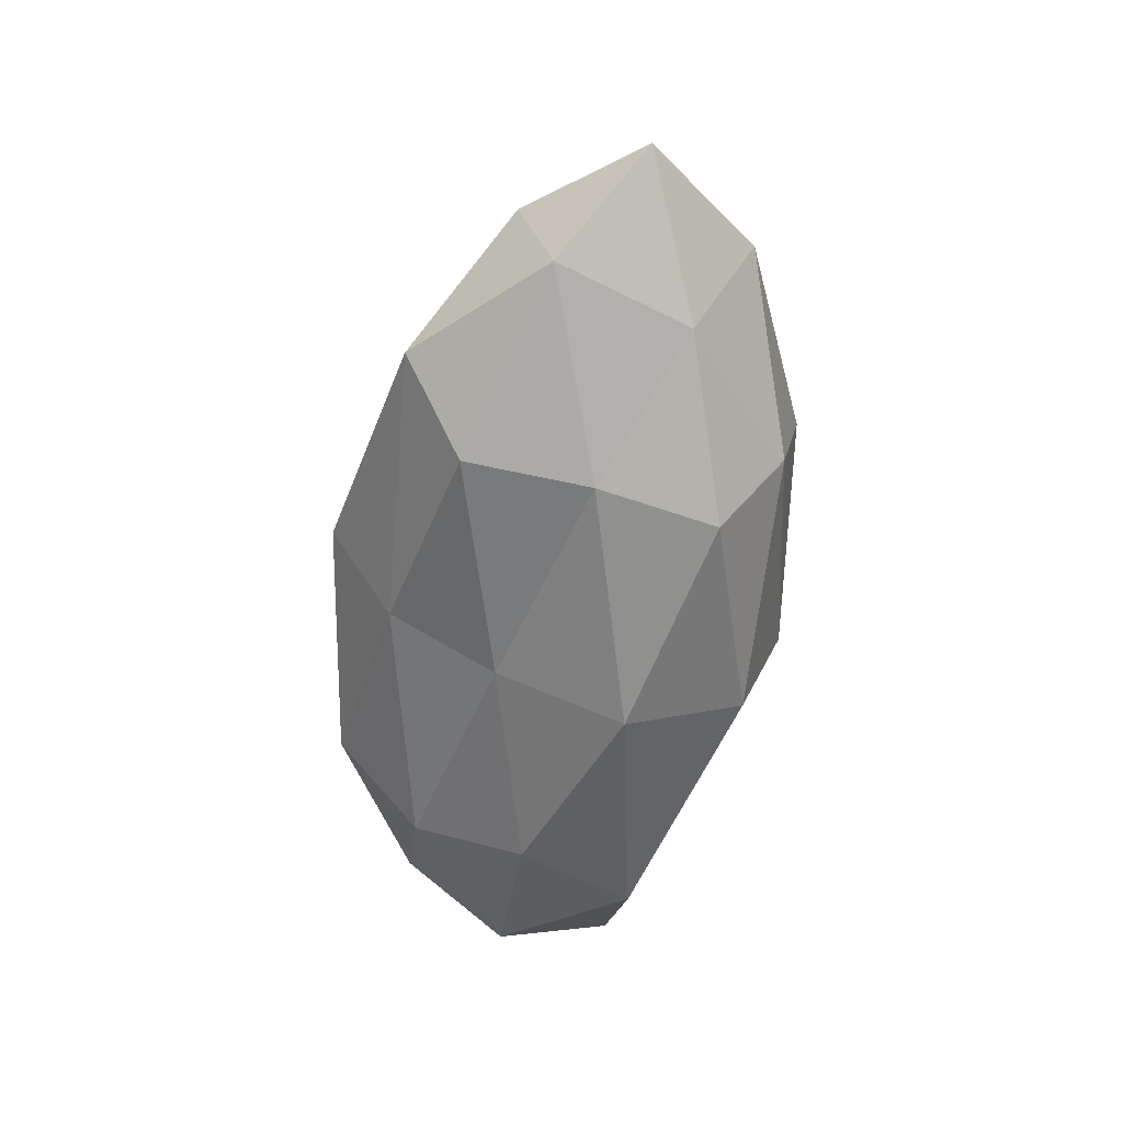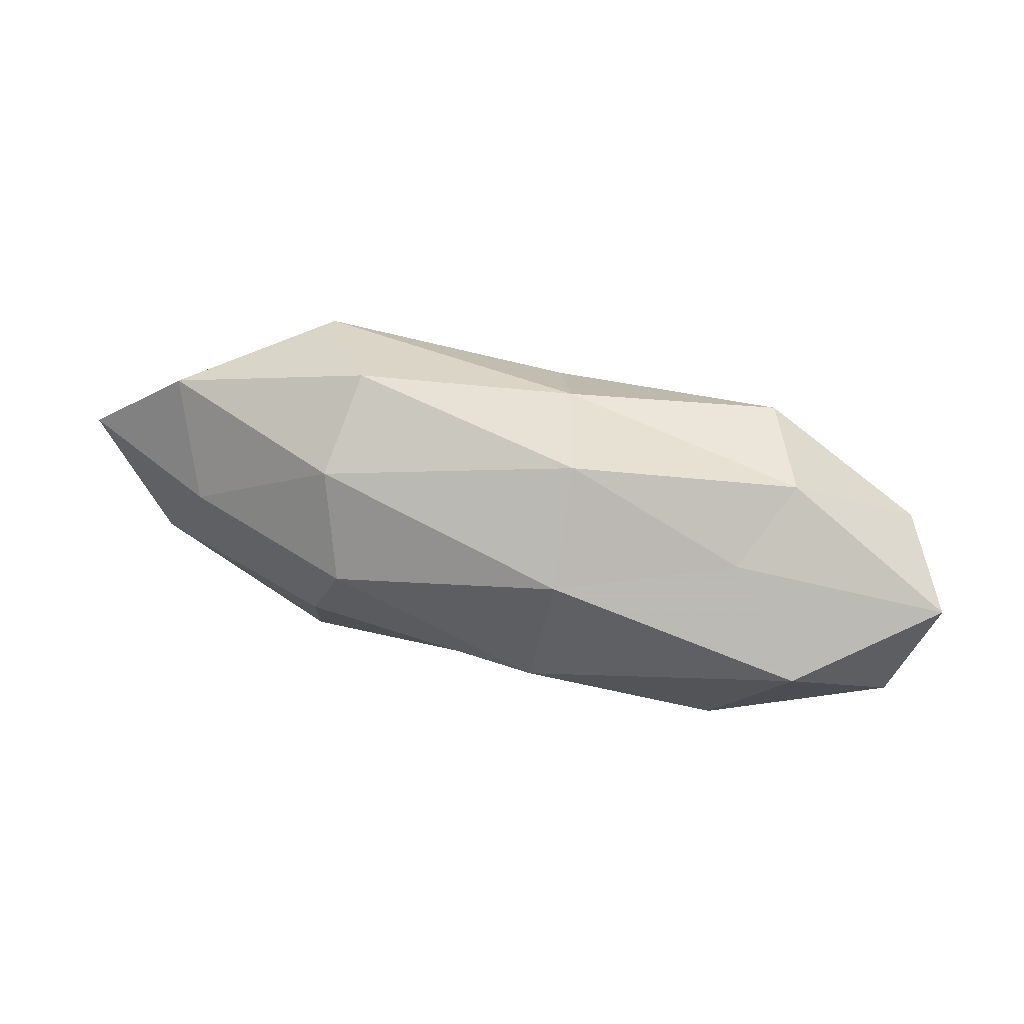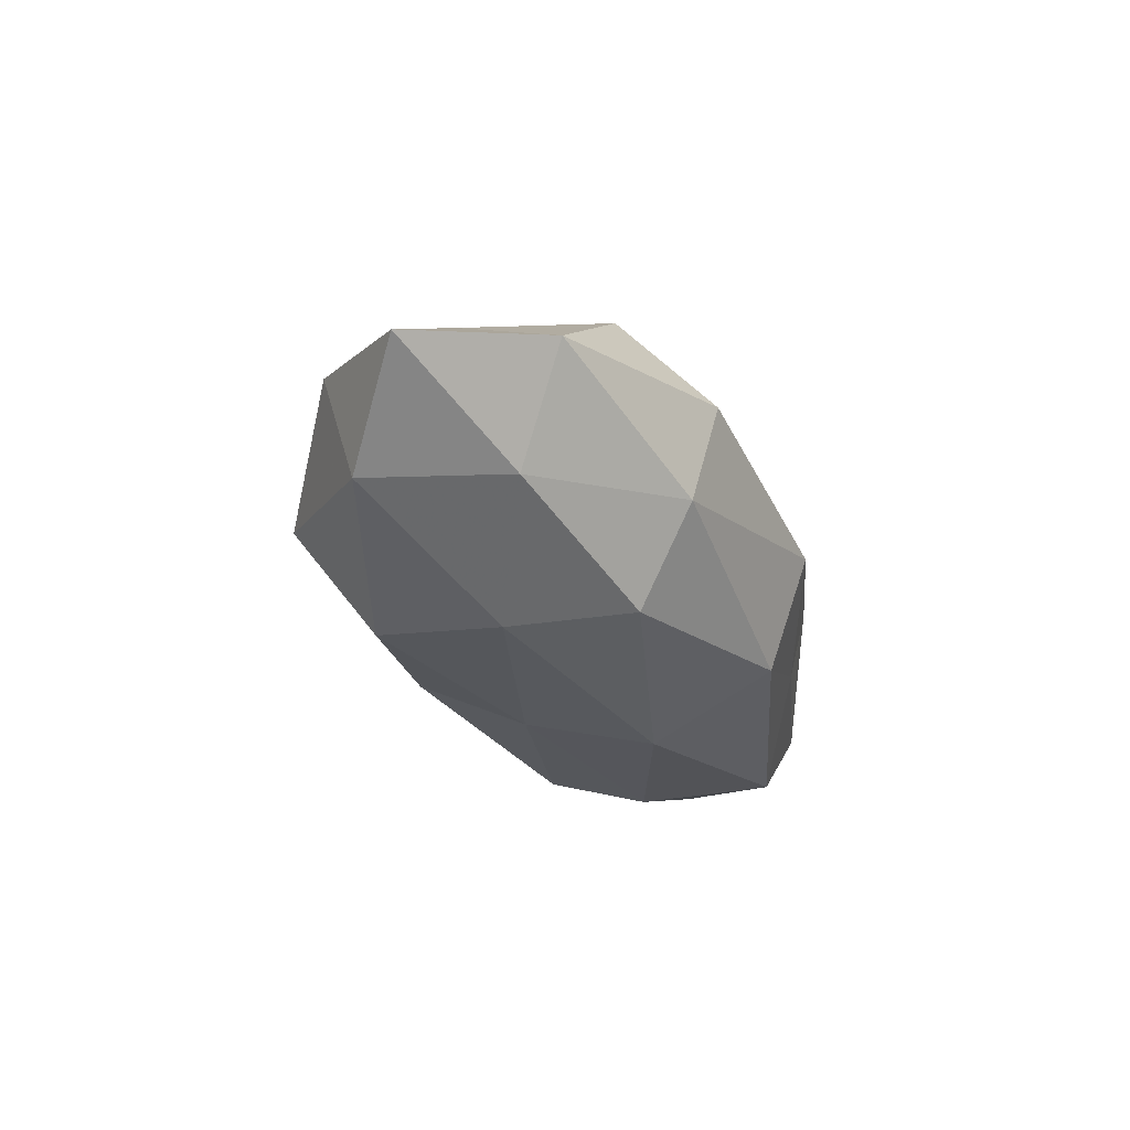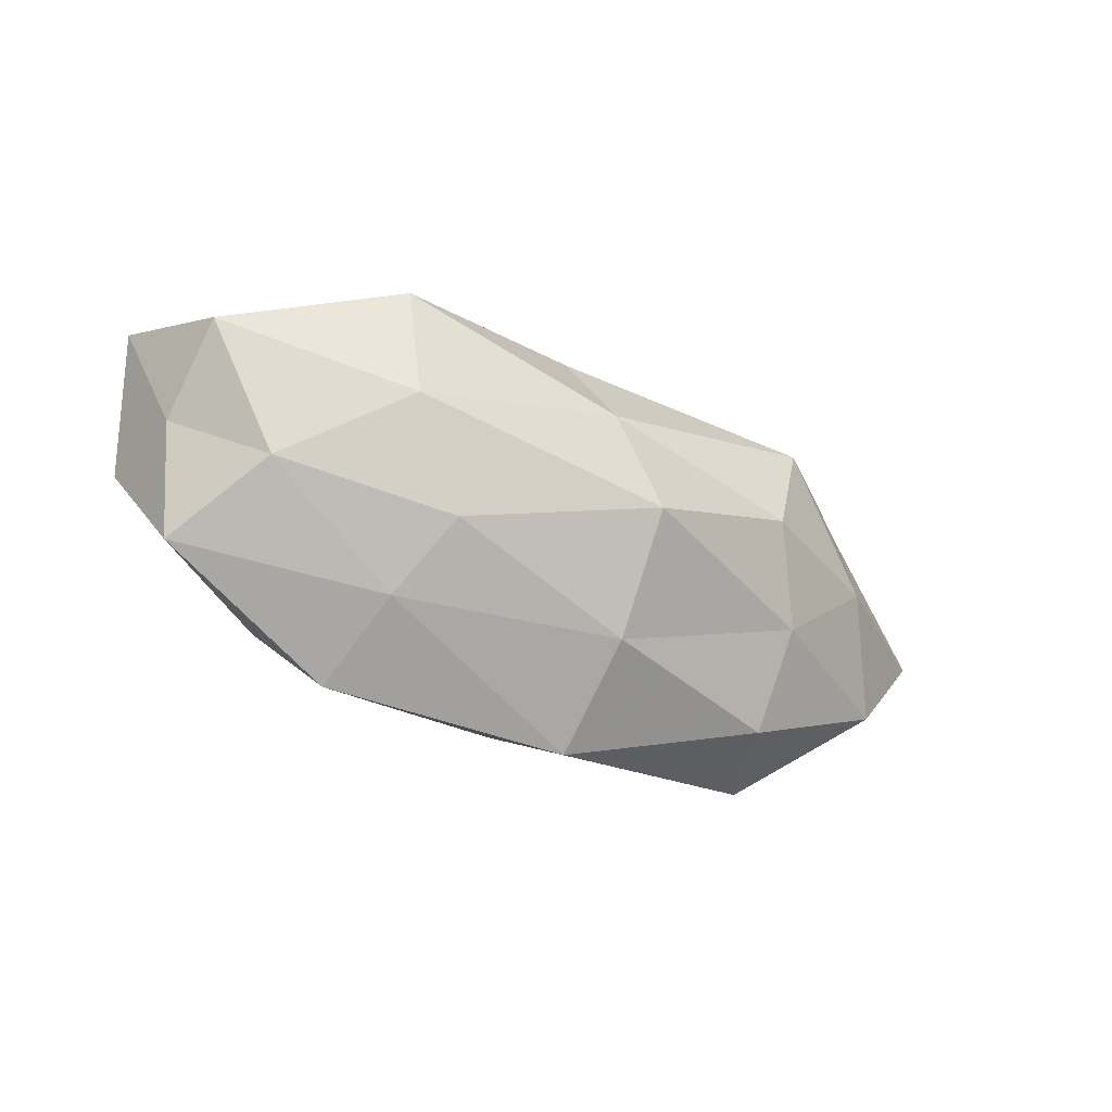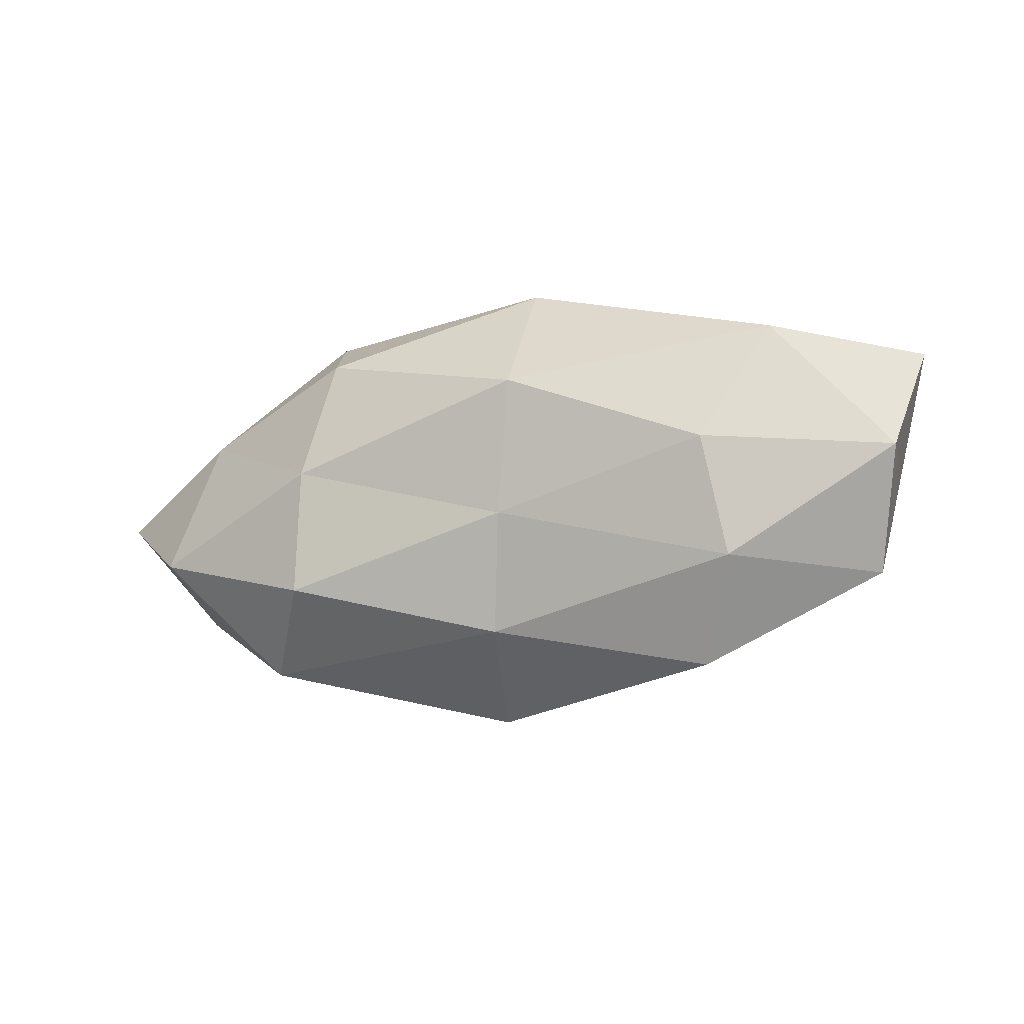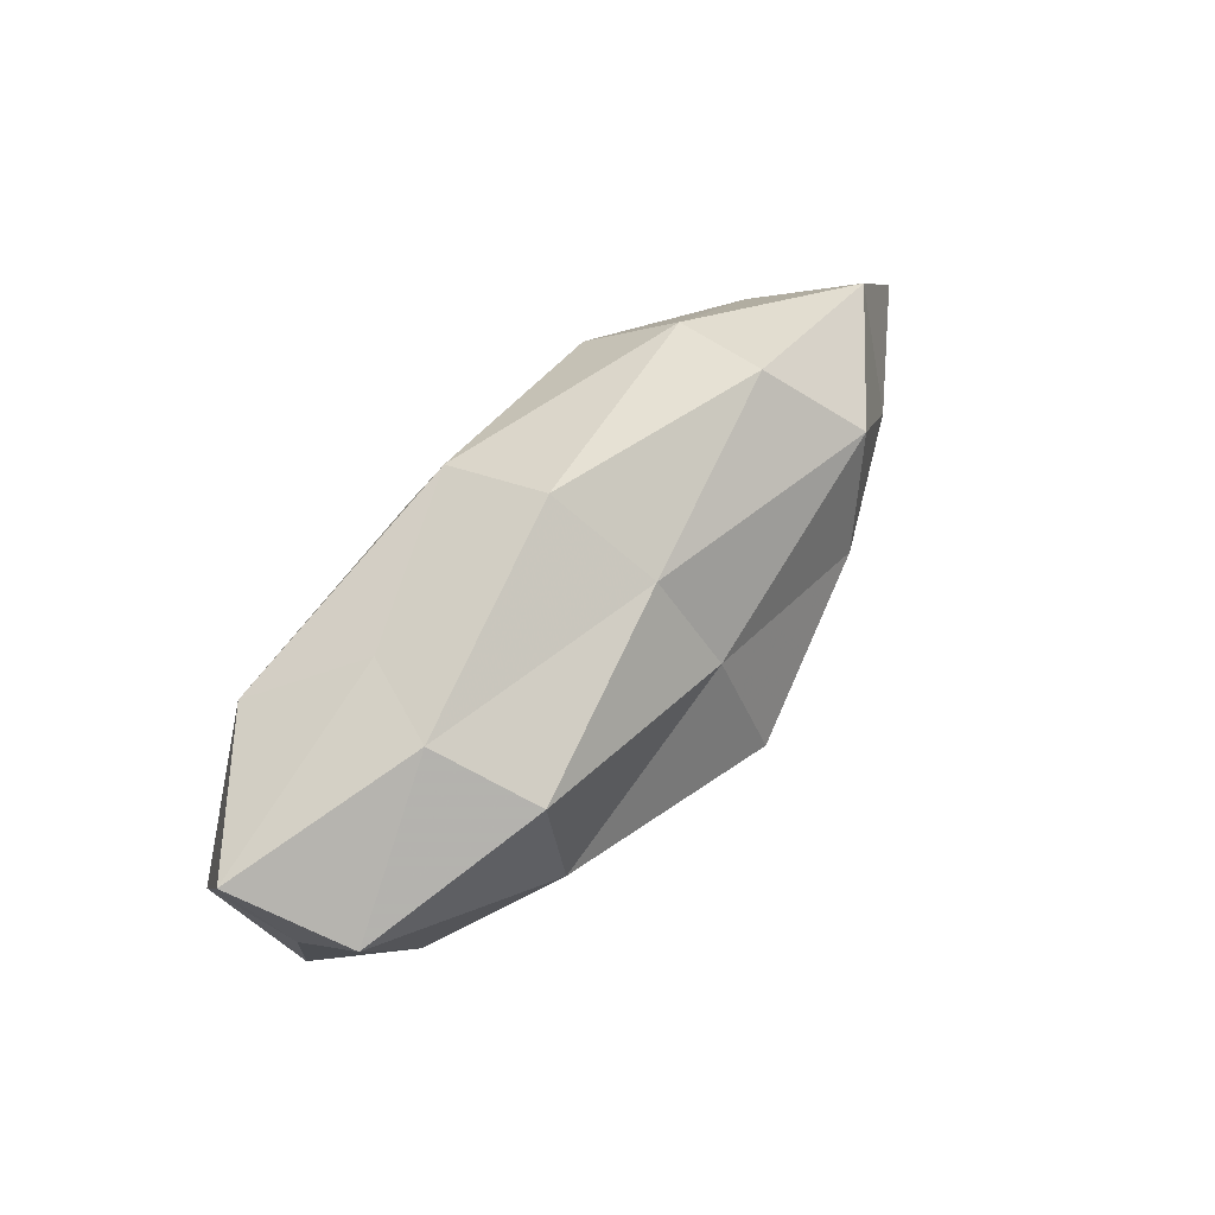
<metadata>
{"format":"obj","ext":"obj","renderer":"f3d","projection":"perspective","resolution":1024,"background":"white","views":[{"elev":-58.4,"azim":83.6,"up":"+Z"},{"elev":73.5,"azim":-165.8,"up":"+Y"},{"elev":-28.8,"azim":112.0,"up":"+Z"},{"elev":-37.0,"azim":-31.0,"up":"+Y"},{"elev":-21.0,"azim":-159.2,"up":"+Y"},{"elev":56.5,"azim":-50.2,"up":"+Y"}]}
</metadata>
<code>
v 0.0258 -0.01525 -0.01685
v 0.02807 -0.02189 0.006847
v 0.04166 0.009374 -0.009781
v 0.04315 0.00213 0.01001
v -0.00619 0.02224 -0.01376
v -0.03723 0.01198 -0.01535
v -0.05063 -0.003457 -0.009598
v 0.03309 -0.02271 -0.005687
v -0.002099 0.0198 0.01197
v -0.005163 0.007274 -0.0214
v -0.002303 -0.008575 -0.01731
v -0.01855 -0.01331 0.01574
v 0.03009 0.01607 0.01553
v 0.02497 0.001497 0.01865
v 0.04714 0.01642 0.00264
v -0.02477 -0.02693 -0.0042
v -0.02876 -0.002643 -0.0185
v 0.02887 -0.01066 0.01399
v 0.0006569 0.007584 0.01891
v 0.02068 0.01506 -0.01729
v 0.04825 -0.00714 -0.01025
v 0.003998 -0.0209 0.01391
v -0.05386 0.01124 -0.001923
v -0.00498 0.02774 -4.548e-05
v 0.00354 -0.0301 0.001717
v 0.02456 0.0229 -0.006653
v 0.05955 0.002582 -0.00104
v -0.04835 0.005951 0.01153
v -0.02748 0.01429 0.0185
v -0.04915 -0.002949 0.002299
v -0.02601 -0.00112 0.01957
v -0.03206 0.01998 0.006804
v 0.003655 -0.008499 0.02373
v -0.0465 -0.01659 -0.0009235
v 0.04831 -0.01136 0.003352
v 0.0005244 -0.0219 -0.01095
v -0.02224 -0.02023 0.007116
v -0.0303 -0.01629 -0.01322
v 0.02304 0.02586 0.005812
v -0.02713 0.01899 -0.004678
v 0.02476 0.0001495 -0.01823
v -0.03937 -0.00944 0.01043
f 5 10 6
f 13 14 4
f 13 4 15
f 17 7 6
f 6 10 17
f 11 17 10
f 4 14 18
f 9 19 13
f 13 19 14
f 5 20 10
f 8 1 21
f 22 2 18
f 7 23 6
f 25 8 2
f 25 2 22
f 15 3 26
f 26 3 20
f 26 20 5
f 26 5 24
f 15 27 3
f 15 4 27
f 3 27 21
f 9 29 19
f 7 30 23
f 28 23 30
f 19 29 31
f 28 31 29
f 24 32 9
f 32 23 28
f 9 32 29
f 29 32 28
f 33 18 14
f 14 19 33
f 12 22 33
f 22 18 33
f 33 31 12
f 19 31 33
f 34 30 7
f 2 8 35
f 35 18 2
f 4 18 35
f 8 21 35
f 27 4 35
f 35 21 27
f 36 1 8
f 36 11 1
f 36 8 25
f 16 36 25
f 37 22 12
f 16 25 37
f 25 22 37
f 16 37 34
f 38 7 17
f 38 17 11
f 34 7 38
f 16 34 38
f 38 11 36
f 16 38 36
f 39 9 13
f 39 13 15
f 39 24 9
f 39 15 26
f 39 26 24
f 40 5 6
f 6 23 40
f 24 5 40
f 32 40 23
f 24 40 32
f 1 11 41
f 11 10 41
f 20 3 41
f 41 10 20
f 41 21 1
f 3 21 41
f 30 42 28
f 42 12 31
f 42 31 28
f 34 42 30
f 37 12 42
f 37 42 34

</code>
